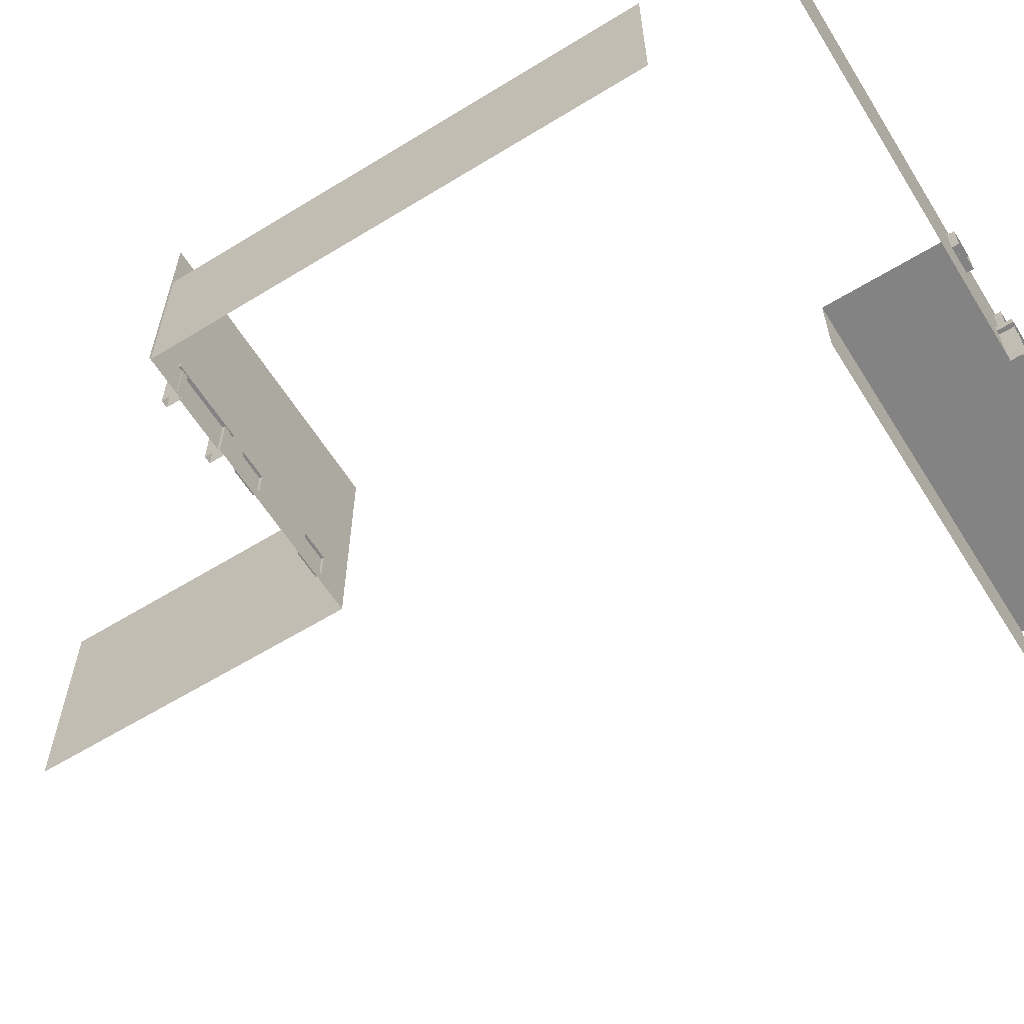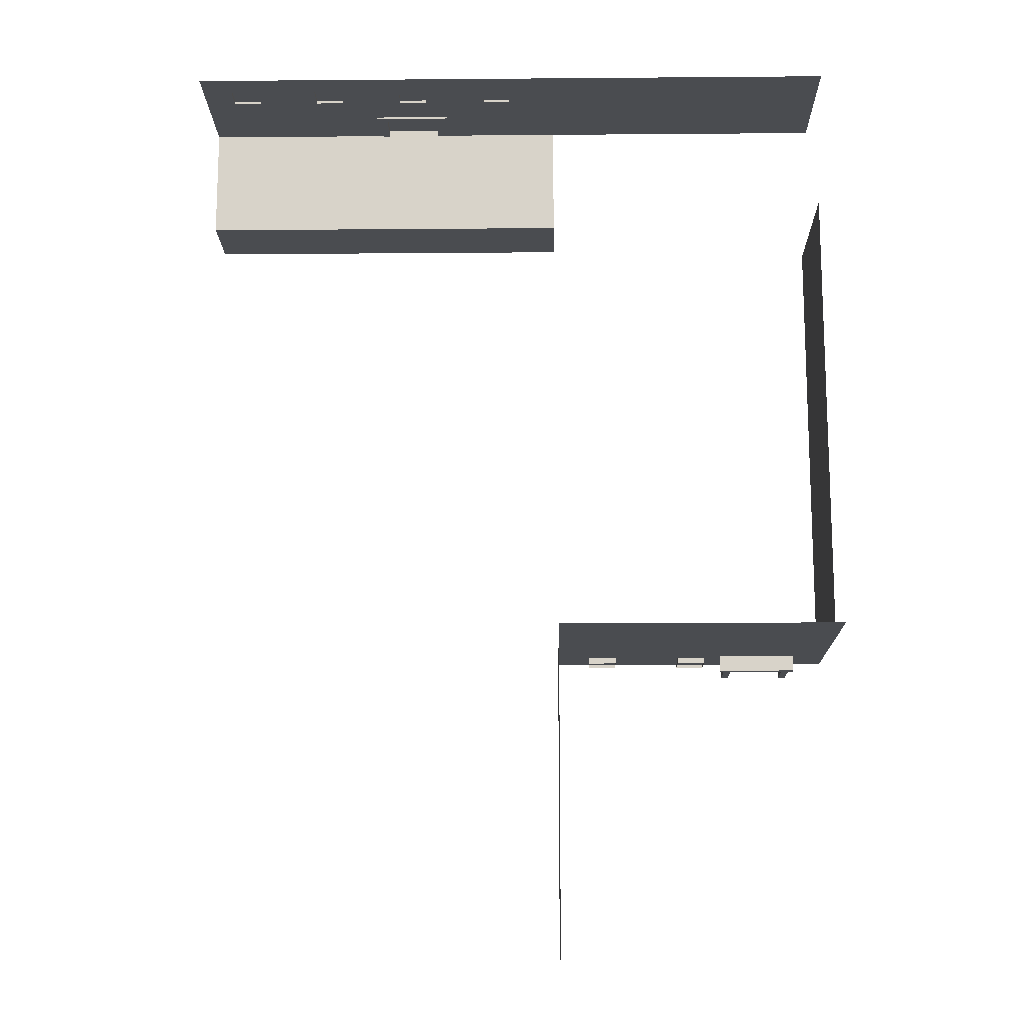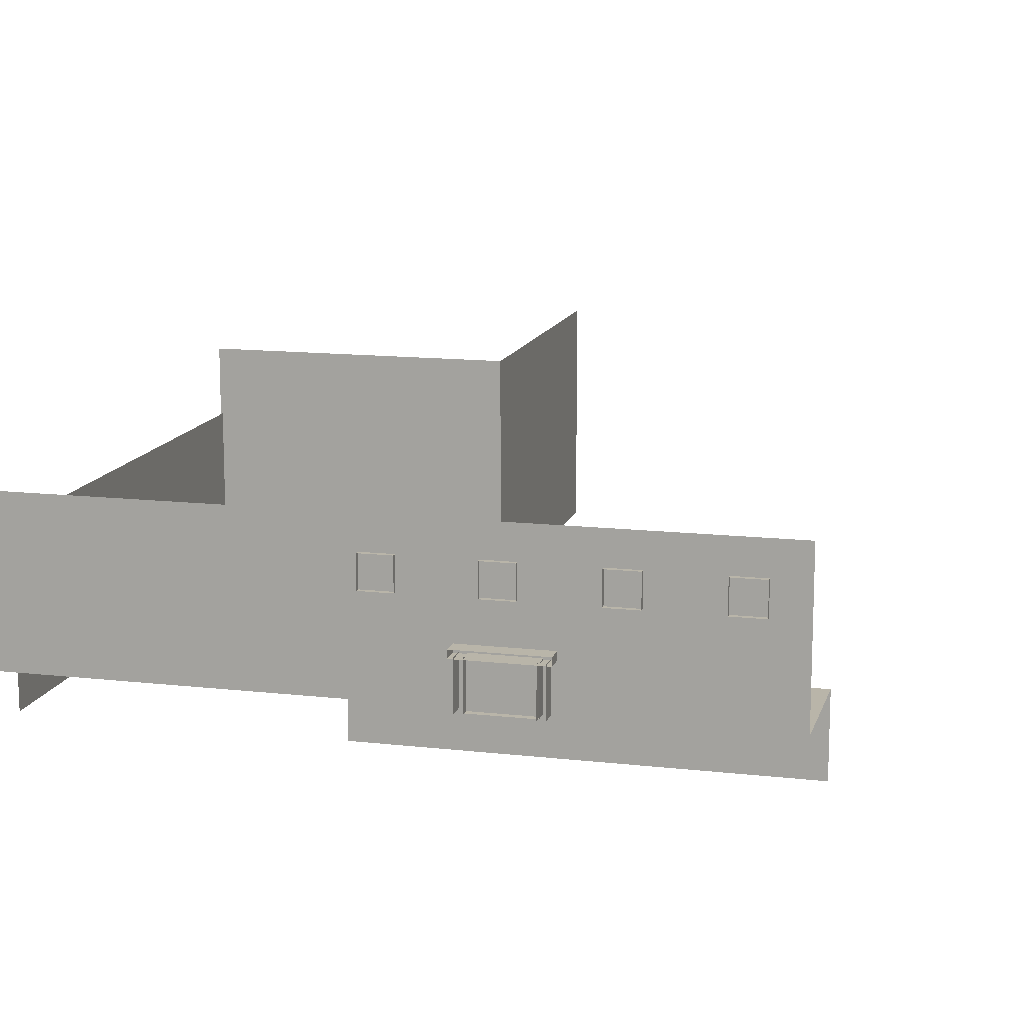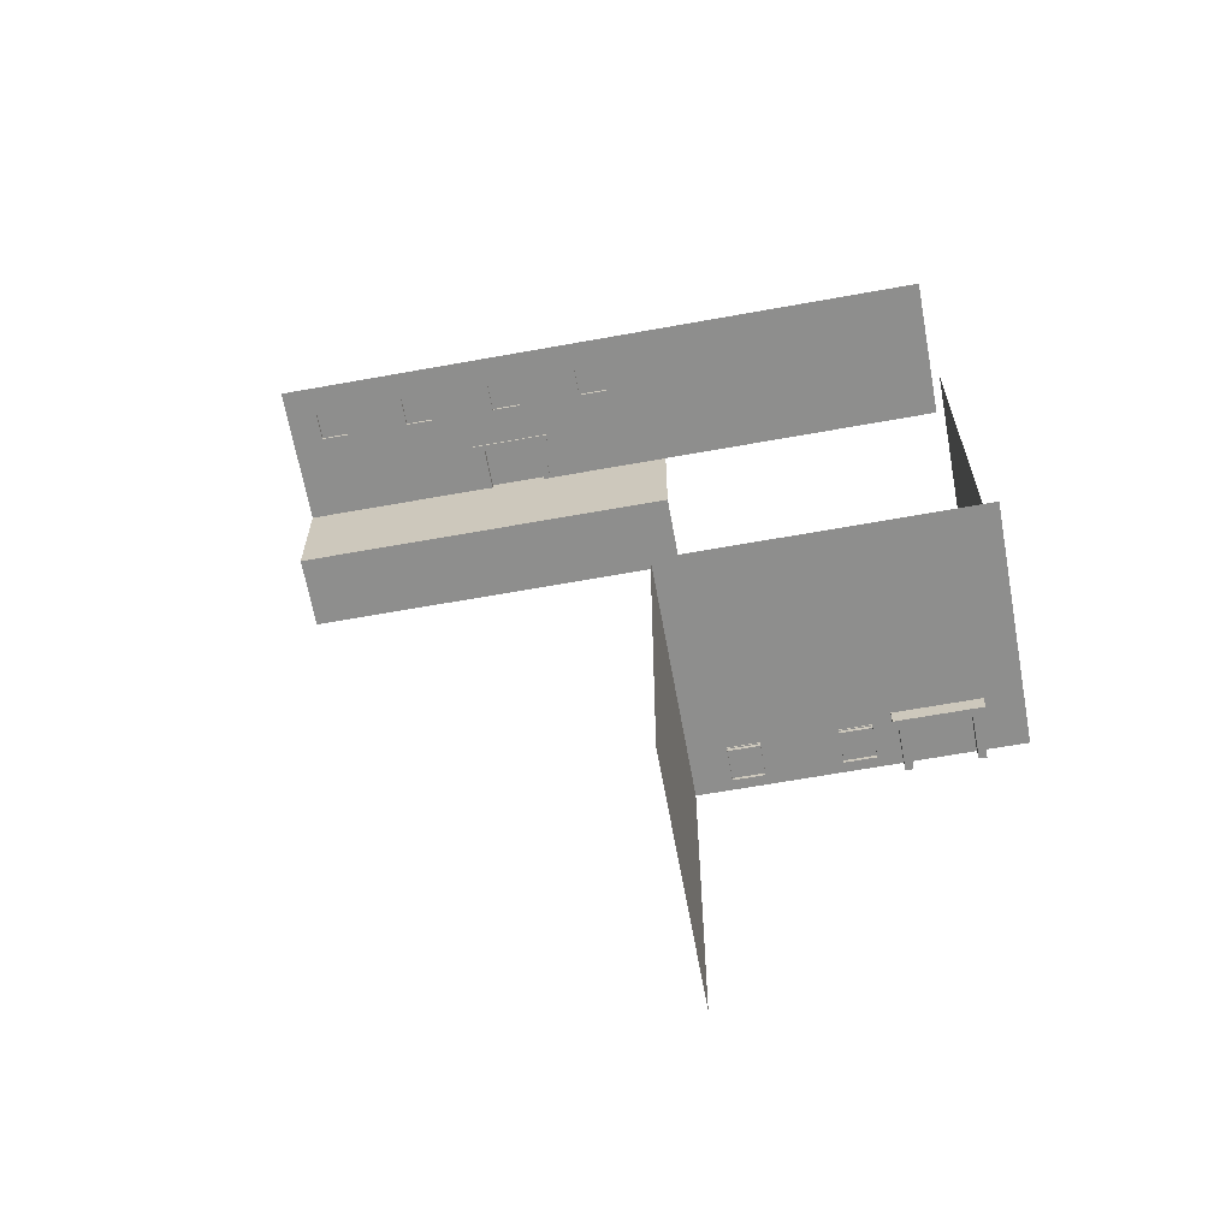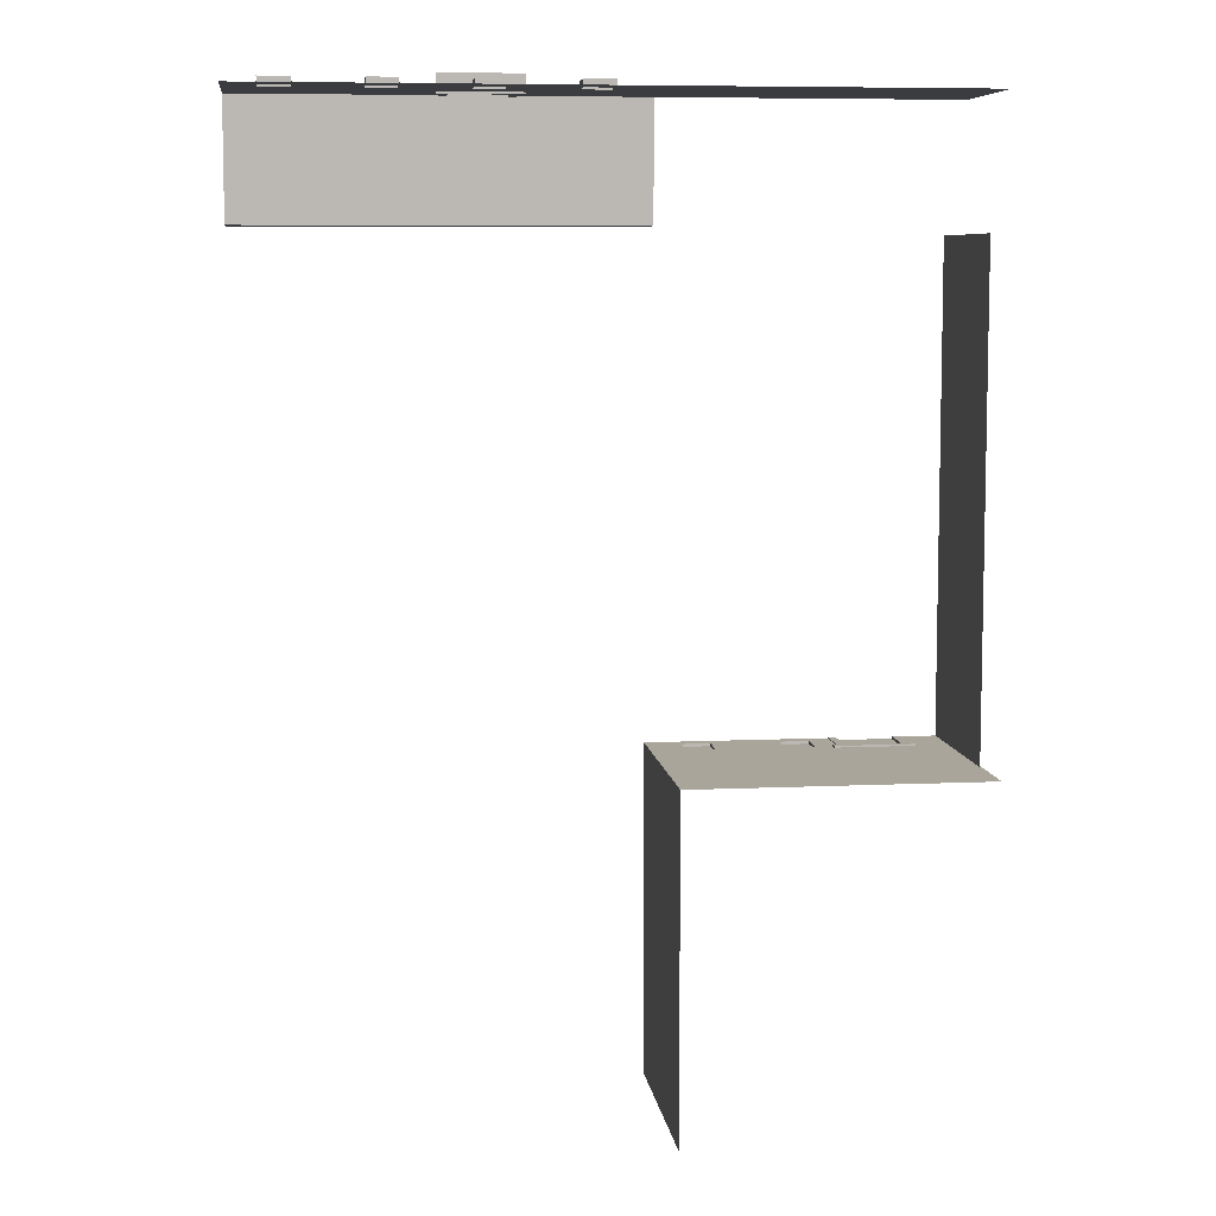
<metadata>
{"format":"obj","ext":"obj","renderer":"f3d","projection":"perspective","resolution":1024,"background":"white","views":[{"elev":-61.2,"azim":122.0,"up":"+Z"},{"elev":-14.8,"azim":1.0,"up":"+Y"},{"elev":13.4,"azim":-165.5,"up":"+Z"},{"elev":-64.9,"azim":10.3,"up":"+Y"},{"elev":7.6,"azim":-7.3,"up":"+Y"}]}
</metadata>
<code>
g emperors_palace2_fence_walls_001
v 8 17 5
v 34.81 17 5
v 34.81 17 0.5
v 8 17 0.5
v 37.35 -17.13 0.704
v 35 -17.12 0.5
v 41.71 -17.13 0.5
v 39.35 -17.13 0.704
v 37.35 -17.13 2.704
v 35 -17.12 5
v 39.35 -17.13 2.704
v 41.71 -17.13 5
v 44.06 -17.13 2.704
v 44.06 -17.13 0.704
v 47.75 -17.13 0.5
v 46.06 -17.13 0.704
v 46.06 -17.13 2.704
v 47.11 -17.13 5
v 48 -17.12 2.829
v 48 -17.12 0.3915
v 52 -17.13 2.829
v 55.12 -17.13 5
v 55.12 -17.13 0.3668
v 52 -17.13 0.3832
v 48 -17.12 -0.171
v 47.75 -17.13 -0.1875
v 37.35 -17.13 2.704
v 37.35 -17.56 2.704
v 39.35 -17.56 2.704
v 39.35 -17.13 2.704
v 37.35 -17.13 0.704
v 37.35 -17.56 0.704
v 37.35 -17.56 2.704
v 37.35 -17.13 2.704
v 39.35 -17.13 2.704
v 39.35 -17.56 2.704
v 39.35 -17.56 0.704
v 39.35 -17.13 0.704
v 39.35 -17.13 0.704
v 39.35 -17.56 0.704
v 37.35 -17.56 0.704
v 37.35 -17.13 0.704
v 44.06 -17.13 2.704
v 44.06 -17.56 2.704
v 46.06 -17.56 2.704
v 46.06 -17.13 2.704
v 44.06 -17.13 0.704
v 44.06 -17.56 0.704
v 44.06 -17.56 2.704
v 44.06 -17.13 2.704
v 46.06 -17.13 2.704
v 46.06 -17.56 2.704
v 46.06 -17.56 0.704
v 46.06 -17.13 0.704
v 46.06 -17.13 0.704
v 46.06 -17.56 0.704
v 44.06 -17.56 0.704
v 44.06 -17.13 0.704
v 48 -17.12 2.829
v 48 -17.56 2.829
v 52 -17.56 2.829
v 52 -17.13 2.829
v 48 -17.12 0.3915
v 48 -17.56 0.3915
v 48 -17.56 2.829
v 48 -17.12 2.829
v 52 -17.13 2.829
v 52 -17.56 2.829
v 52 -17.56 0.5041
v 52 -17.13 0.3832
v 55 16.5 0.375
v 55 16.5 5
v 55 -17.12 5
v 55 -17.12 0.375
v 35 -17.12 5
v 35 -40 5
v 35 -40 0.5
v 35 -17.12 0.5
v 55 16.5 5
v 55 16.5 11
v 55 -17.12 11
v 55 -17.12 5
v 35 -17.13 15.56
v 35 -40 15.56
v 35 -40 5
v 35 -17.12 5
v 55.12 -17.13 15.56
v 35 -17.13 15.56
v 41.71 -17.13 5
v 47.11 -17.13 5
v 55.12 -17.13 5
v 35 -17.12 5
v 20.41 25 15.02
v 21.66 25 8
v 18.52 25 11.02
v 18.52 25 13.02
v 14.24 25 5
v 16.52 25 11.02
v 16.52 25 13.02
v 14.24 25 15.02
v 12.16 25 11.02
v 12.16 25 13.02
v 8 25 5
v 10.16 25 11.02
v 10.16 25 13.02
v 8 25 15.02
v 21.69 25 5
v 22.97 25 13.02
v 22.97 25 11.02
v 24.97 25 11.02
v 25.66 25 8
v 27.19 25 15.02
v 24.97 25 13.02
v 28.55 25 5
v 25.69 25 5
v 29.42 25 13.02
v 29.42 25 11.02
v 31.42 25 11.02
v 34.81 25 5
v 55 25 15.02
v 55 25 5
v 31.42 25 13.02
v 18.52 25 13.02
v 18.52 25.5 13.02
v 16.52 25.5 13.02
v 16.52 25 13.02
v 18.52 25 11.02
v 18.52 25.5 11.02
v 18.52 25.5 13.02
v 18.52 25 13.02
v 16.52 25 13.02
v 16.52 25.5 13.02
v 16.52 25.5 11.02
v 16.52 25 11.02
v 16.52 25 11.02
v 16.52 25.5 11.02
v 18.52 25.5 11.02
v 18.52 25 11.02
v 12.16 25 13.02
v 12.16 25.5 13.02
v 10.16 25.5 13.02
v 10.16 25 13.02
v 12.16 25 11.02
v 12.16 25.5 11.02
v 12.16 25.5 13.02
v 12.16 25 13.02
v 10.16 25 13.02
v 10.16 25.5 13.02
v 10.16 25.5 11.02
v 10.16 25 11.02
v 10.16 25 11.02
v 10.16 25.5 11.02
v 12.16 25.5 11.02
v 12.16 25 11.02
v 25.69 25 5
v 25.69 25.81 5
v 25.66 25.81 8
v 25.66 25 8
v 21.66 25 8
v 21.66 25.81 8
v 21.69 25.81 5
v 21.69 25 5
v 25.66 25 8
v 25.66 25.81 8
v 21.66 25.81 8
v 21.66 25 8
v 24.97 25 13.02
v 24.97 25.5 13.02
v 22.97 25.5 13.02
v 22.97 25 13.02
v 24.97 25 11.02
v 24.97 25.5 11.02
v 24.97 25.5 13.02
v 24.97 25 13.02
v 22.97 25 13.02
v 22.97 25.5 13.02
v 22.97 25.5 11.02
v 22.97 25 11.02
v 22.97 25 11.02
v 22.97 25.5 11.02
v 24.97 25.5 11.02
v 24.97 25 11.02
v 31.42 25 13.02
v 31.42 25.5 13.02
v 29.42 25.5 13.02
v 29.42 25 13.02
v 31.42 25 11.02
v 31.42 25.5 11.02
v 31.42 25.5 13.02
v 31.42 25 13.02
v 29.42 25 13.02
v 29.42 25.5 13.02
v 29.42 25.5 11.02
v 29.42 25 11.02
v 29.42 25 11.02
v 29.42 25.5 11.02
v 31.42 25.5 11.02
v 31.42 25 11.02
v 51.94 -18.19 0.125
v 51.94 -18.19 2.829
v 52.44 -18.19 2.829
v 52.44 -18.19 0.125
v 52.44 -18.19 -0.125
v 51.94 -18.19 -0.125
v 52.44 -18.19 0.125
v 52.44 -18.19 2.829
v 52.44 -17.06 2.829
v 52.44 -17.06 0.125
v 51.94 -18.19 0.125
v 51.94 -18.19 -0.125
v 51.94 -17.06 -0.125
v 51.94 -17.06 0.125
v 52.44 -17.06 2.829
v 51.94 -17.06 2.829
v 51.94 -17.06 0.125
v 52.44 -17.06 0.125
v 51.94 -17.06 -0.125
v 52.44 -17.06 -0.125
v 47.56 -18.19 0.125
v 47.56 -18.19 2.829
v 48.06 -18.19 2.829
v 48.06 -18.19 0.125
v 48.06 -18.19 -0.125
v 47.56 -18.19 -0.125
v 48.06 -18.19 0.125
v 48.06 -18.19 2.829
v 48.06 -17.06 2.829
v 48.06 -17.06 0.125
v 47.56 -18.19 0.125
v 47.56 -18.19 -0.125
v 47.56 -17.06 -0.125
v 47.56 -17.06 0.125
v 48.06 -17.06 2.829
v 47.56 -17.06 2.829
v 47.56 -17.06 0.125
v 48.06 -17.06 0.125
v 47.56 -17.06 -0.125
v 48.06 -17.06 -0.125
v 52.75 -18.25 3.266
v 52.75 -18.25 2.766
v 47.25 -18.25 2.766
v 47.25 -18.25 3.266
v 52.75 -18.25 2.766
v 52.75 -17 2.766
v 47.25 -17 2.766
v 47.25 -18.25 2.766
v 52.75 -17 2.766
v 52.75 -17 3.266
v 47.25 -17 3.266
v 47.25 -17 2.766
v 52.75 -17 3.266
v 52.75 -18.25 3.266
v 47.25 -18.25 3.266
v 47.25 -17 3.266
v 52.75 -18.25 2.766
v 52.75 -18.25 3.266
v 52.75 -17 3.266
v 52.75 -17 2.766
v 47.25 -18.25 3.266
v 47.25 -18.25 2.766
v 47.25 -17 2.766
v 47.25 -17 3.266
v 52.44 -18.19 0.125
v 52.44 -17.06 0.125
v 52.44 -17.06 -0.125
v 52.44 -18.19 -0.125
v 51.94 -18.19 0.125
v 51.94 -17.06 0.125
v 51.94 -17.06 2.829
v 51.94 -18.19 2.829
v 48.06 -18.19 0.125
v 48.06 -17.06 0.125
v 48.06 -17.06 -0.125
v 48.06 -18.19 -0.125
v 47.56 -18.19 0.125
v 47.56 -17.06 0.125
v 47.56 -17.06 2.829
v 47.56 -18.19 2.829
v 48 -17.25 2.891
v 48 -17.25 -0.1085
v 52 -17.25 -0.1085
v 52 -17.25 2.891
v 44 -17.31 0.6415
v 46.12 -17.31 0.6415
v 46.12 -17.31 2.766
v 44 -17.31 2.766
v 37.29 -17.31 0.6415
v 39.42 -17.31 0.6415
v 39.42 -17.31 2.766
v 37.29 -17.31 2.766
v 18.58 25.19 10.95
v 16.45 25.19 10.95
v 16.45 25.19 13.08
v 18.58 25.19 13.08
v 12.22 25.19 10.95
v 10.09 25.19 10.95
v 10.09 25.19 13.08
v 12.22 25.19 13.08
v 25.69 25.4 8
v 25.69 25.4 5
v 21.69 25.4 5
v 21.69 25.4 8
v 25.03 25.19 10.95
v 22.91 25.19 10.95
v 22.91 25.19 13.08
v 25.03 25.19 13.08
v 31.48 25.19 10.95
v 29.36 25.19 10.95
v 29.36 25.19 13.08
v 31.48 25.19 13.08
v 25.62 24.94 5.25
v 25.62 24.94 8
v 26.12 24.94 8
v 26.12 24.94 5.25
v 26.12 24.94 5
v 25.62 24.94 5
v 26.12 24.94 5.25
v 26.12 24.94 8
v 26.12 26.06 8
v 26.12 26.06 5.25
v 25.62 24.94 5.25
v 25.62 24.94 5
v 25.62 26.06 5
v 25.62 26.06 5.25
v 21.25 24.94 5.25
v 21.25 24.94 8
v 21.75 24.94 8
v 21.75 24.94 5.25
v 21.75 24.94 5
v 21.25 24.94 5
v 21.75 24.94 5.25
v 21.75 24.94 8
v 21.75 26.06 8
v 21.75 26.06 5.25
v 21.25 24.94 5.25
v 21.25 24.94 5
v 21.25 26.06 5
v 21.25 26.06 5.25
v 26.44 24.88 8.438
v 26.44 24.87 7.938
v 20.93 24.88 7.938
v 20.93 24.87 8.438
v 26.44 24.87 7.938
v 26.44 26.12 7.938
v 20.93 26.13 7.938
v 20.93 24.88 7.938
v 26.44 26.13 8.438
v 26.44 24.88 8.438
v 20.93 24.87 8.438
v 20.93 26.12 8.438
v 26.44 24.87 7.938
v 26.44 24.88 8.438
v 26.44 26.13 8.438
v 26.44 26.12 7.938
v 20.93 24.87 8.438
v 20.93 24.88 7.938
v 20.93 26.13 7.938
v 20.93 26.12 8.438
v 26.12 24.94 5.25
v 26.12 26.06 5.25
v 26.12 26.06 5
v 26.12 24.94 5
v 25.62 24.94 5.25
v 25.62 26.06 5.25
v 25.62 26.06 8
v 25.62 24.94 8
v 21.75 24.94 5.25
v 21.75 26.06 5.25
v 21.75 26.06 5
v 21.75 24.94 5
v 21.25 24.94 5.25
v 21.25 26.06 5.25
v 21.25 26.06 8
v 21.25 24.94 8
v 55 -17.12 0.375
v 55 -17.12 -0.1875
v 55 16.5 -0.1875
v 55 16.5 0.375
v 35 -40 0.5
v 35 -40 -0.1875
v 35 -17.12 -0.1875
v 35 -17.12 0.5
v 35 -17.12 0.5
v 35 -17.12 -0.1875
v 41.71 -17.13 -0.1875
v 41.71 -17.13 0.5
v 47.75 -17.13 -0.1875
v 47.75 -17.13 0.5
v 52 -17.13 0.3832
v 52 -17.13 -0.171
v 55.12 -17.13 -0.1875
v 55.12 -17.13 0.3668
v 8 17 -0.125
v 8 17 0.5
v 34.81 17 0.5
v 34.81 17 -0.125
v 8 17 5
v 8 25 5
v 34.81 25 5
v 34.81 17 5
v 21.69 25 5
v 21.69 25.81 5
v 25.69 25.81 5
v 25.69 25 5
g emperors_palace2_fence_walls_001_0
f 3 2 1
f 4 3 1
f 7 6 5
f 8 7 5
f 5 6 9
f 6 10 9
f 9 10 11
f 8 11 7
f 11 12 7
f 12 11 10
f 7 12 13
f 14 7 13
f 15 7 14
f 16 15 14
f 15 16 17
f 18 15 17
f 13 12 18
f 17 13 18
f 15 18 19
f 20 15 19
f 19 18 21
f 18 22 21
f 22 23 21
f 23 24 21
f 20 25 15
f 25 26 15
f 29 28 27
f 30 29 27
f 33 32 31
f 34 33 31
f 37 36 35
f 38 37 35
f 41 40 39
f 42 41 39
f 45 44 43
f 46 45 43
f 49 48 47
f 50 49 47
f 53 52 51
f 54 53 51
f 57 56 55
f 58 57 55
f 61 60 59
f 62 61 59
f 65 64 63
f 66 65 63
f 69 68 67
f 70 69 67
f 73 72 71
f 74 73 71
f 77 76 75
f 78 77 75
g emperors_palace2_fence_walls_001_1
f 81 80 79
f 82 81 79
f 85 84 83
f 86 85 83
f 89 88 87
f 90 89 87
f 90 87 91
f 88 89 92
f 95 94 93
f 96 95 93
f 97 94 95
f 98 97 95
f 97 98 99
f 96 93 99
f 100 97 99
f 93 100 99
f 101 97 100
f 102 101 100
f 103 97 101
f 104 103 101
f 103 104 105
f 102 100 105
f 106 103 105
f 100 106 105
f 97 107 94
f 93 94 108
f 94 109 108
f 109 94 110
f 94 111 110
f 110 111 112
f 113 110 112
f 113 112 108
f 112 93 108
f 112 111 114
f 114 111 115
f 112 114 116
f 114 117 116
f 117 114 118
f 114 119 118
f 120 112 116
f 118 121 120
f 121 118 119
f 122 118 120
f 122 120 116
f 125 124 123
f 126 125 123
f 129 128 127
f 130 129 127
f 133 132 131
f 134 133 131
f 137 136 135
f 138 137 135
f 141 140 139
f 142 141 139
f 145 144 143
f 146 145 143
f 149 148 147
f 150 149 147
f 153 152 151
f 154 153 151
f 157 156 155
f 158 157 155
f 161 160 159
f 162 161 159
f 165 164 163
f 166 165 163
f 169 168 167
f 170 169 167
f 173 172 171
f 174 173 171
f 177 176 175
f 178 177 175
f 181 180 179
f 182 181 179
f 185 184 183
f 186 185 183
f 189 188 187
f 190 189 187
f 193 192 191
f 194 193 191
f 197 196 195
f 198 197 195
g emperors_palace2_fence_walls_001_2
f 201 200 199
f 202 201 199
f 203 202 199
f 204 203 199
f 207 206 205
f 208 207 205
f 211 210 209
f 212 211 209
f 215 214 213
f 216 215 213
f 217 215 216
f 218 217 216
f 221 220 219
f 222 221 219
f 223 222 219
f 224 223 219
f 227 226 225
f 228 227 225
f 231 230 229
f 232 231 229
f 235 234 233
f 236 235 233
f 237 235 236
f 238 237 236
f 241 240 239
f 242 241 239
f 245 244 243
f 246 245 243
f 249 248 247
f 250 249 247
f 253 252 251
f 254 253 251
f 257 256 255
f 258 257 255
f 261 260 259
f 262 261 259
f 265 264 263
f 266 265 263
f 269 268 267
f 270 269 267
f 273 272 271
f 274 273 271
f 277 276 275
f 278 277 275
f 281 280 279
f 282 281 279
f 285 284 283
f 286 285 283
f 289 288 287
f 290 289 287
f 293 292 291
f 294 293 291
f 297 296 295
f 298 297 295
f 301 300 299
f 302 301 299
f 305 304 303
f 306 305 303
f 309 308 307
f 310 309 307
f 313 312 311
f 314 313 311
f 315 314 311
f 316 315 311
f 319 318 317
f 320 319 317
f 323 322 321
f 324 323 321
f 327 326 325
f 328 327 325
f 329 328 325
f 330 329 325
f 333 332 331
f 334 333 331
f 337 336 335
f 338 337 335
f 341 340 339
f 342 341 339
f 345 344 343
f 346 345 343
f 349 348 347
f 350 349 347
f 353 352 351
f 354 353 351
f 357 356 355
f 358 357 355
f 361 360 359
f 362 361 359
f 365 364 363
f 366 365 363
f 369 368 367
f 370 369 367
f 373 372 371
f 374 373 371
g emperors_palace2_fence_walls_001_3
f 377 376 375
f 378 377 375
f 381 380 379
f 382 381 379
f 385 384 383
f 386 385 383
f 387 385 386
f 388 387 386
f 391 390 389
f 392 391 389
f 395 394 393
f 396 395 393
g emperors_palace2_fence_walls_001_4
f 399 398 397
f 400 399 397
f 403 402 401
f 404 403 401

</code>
